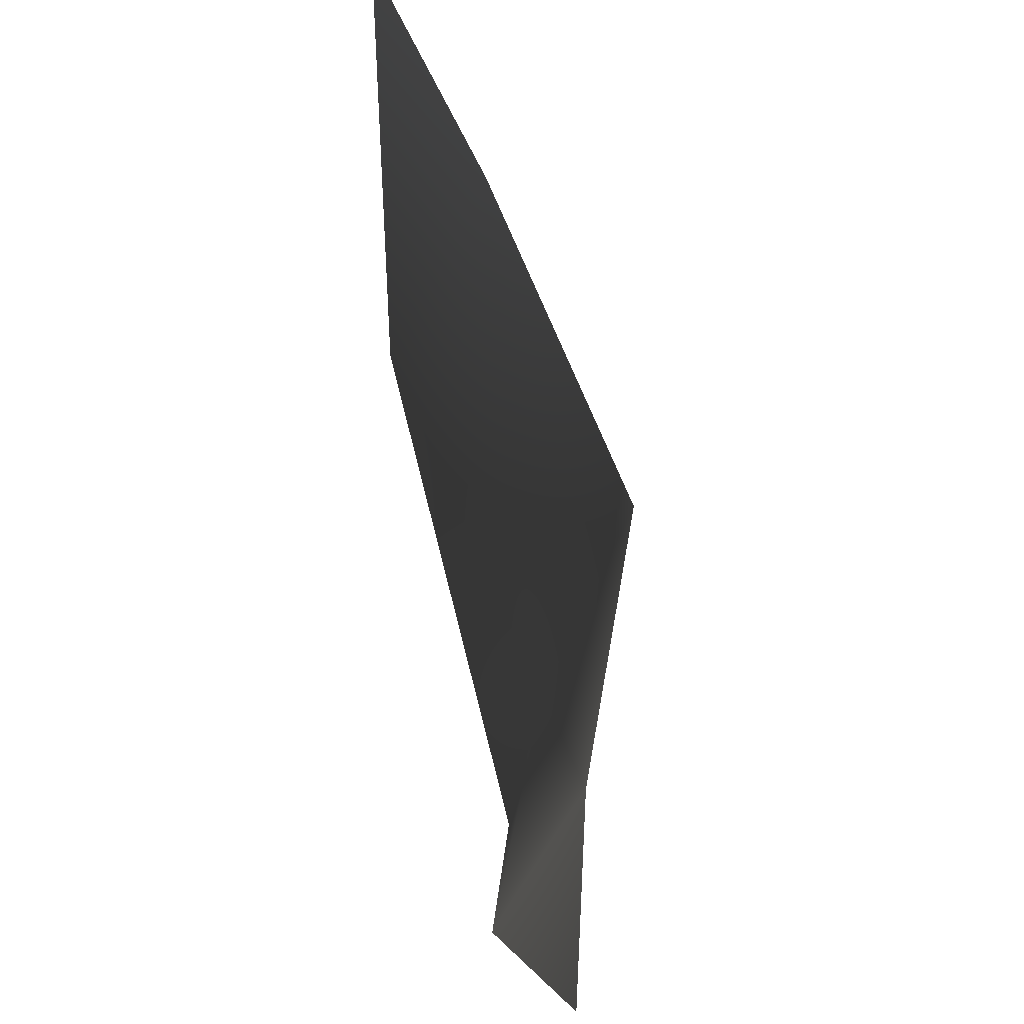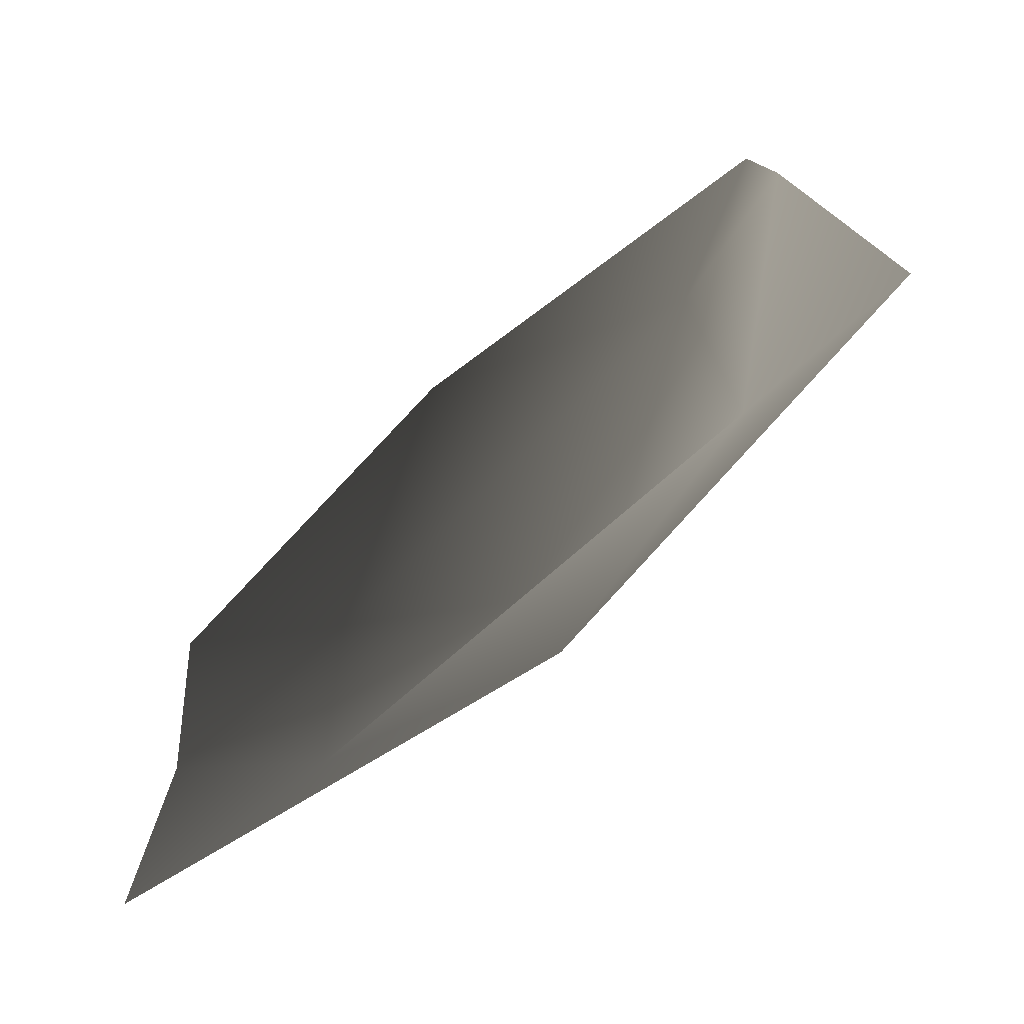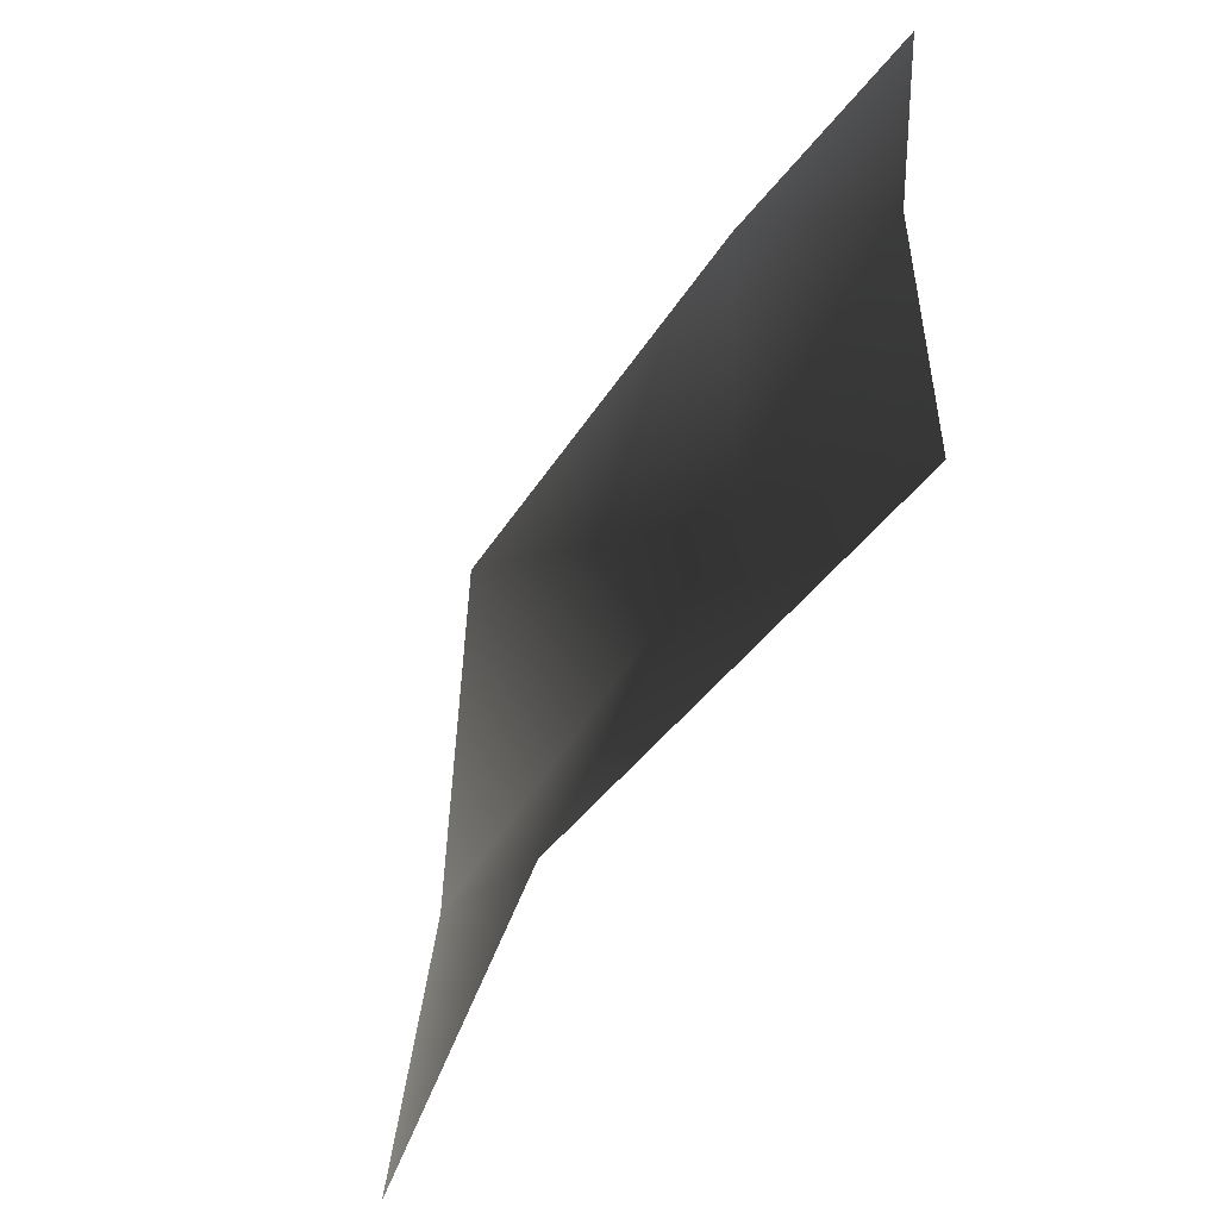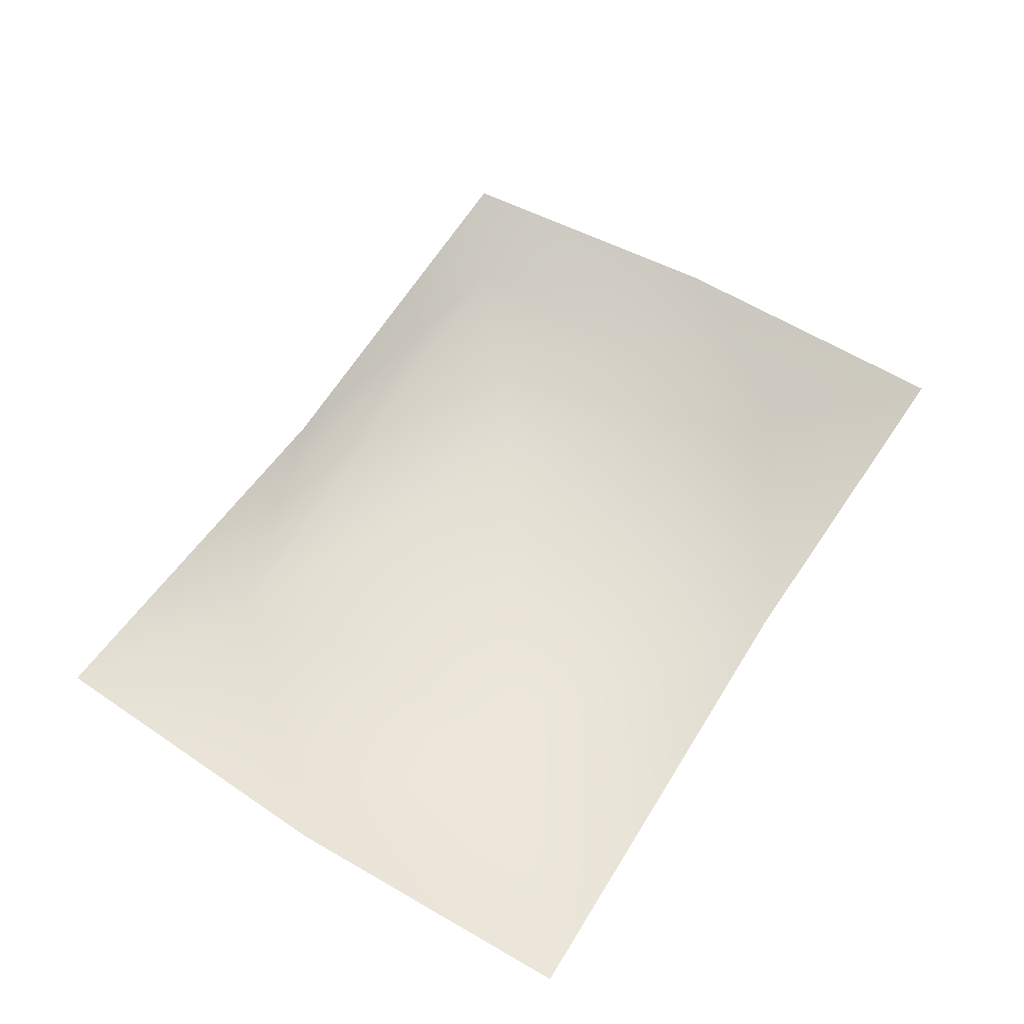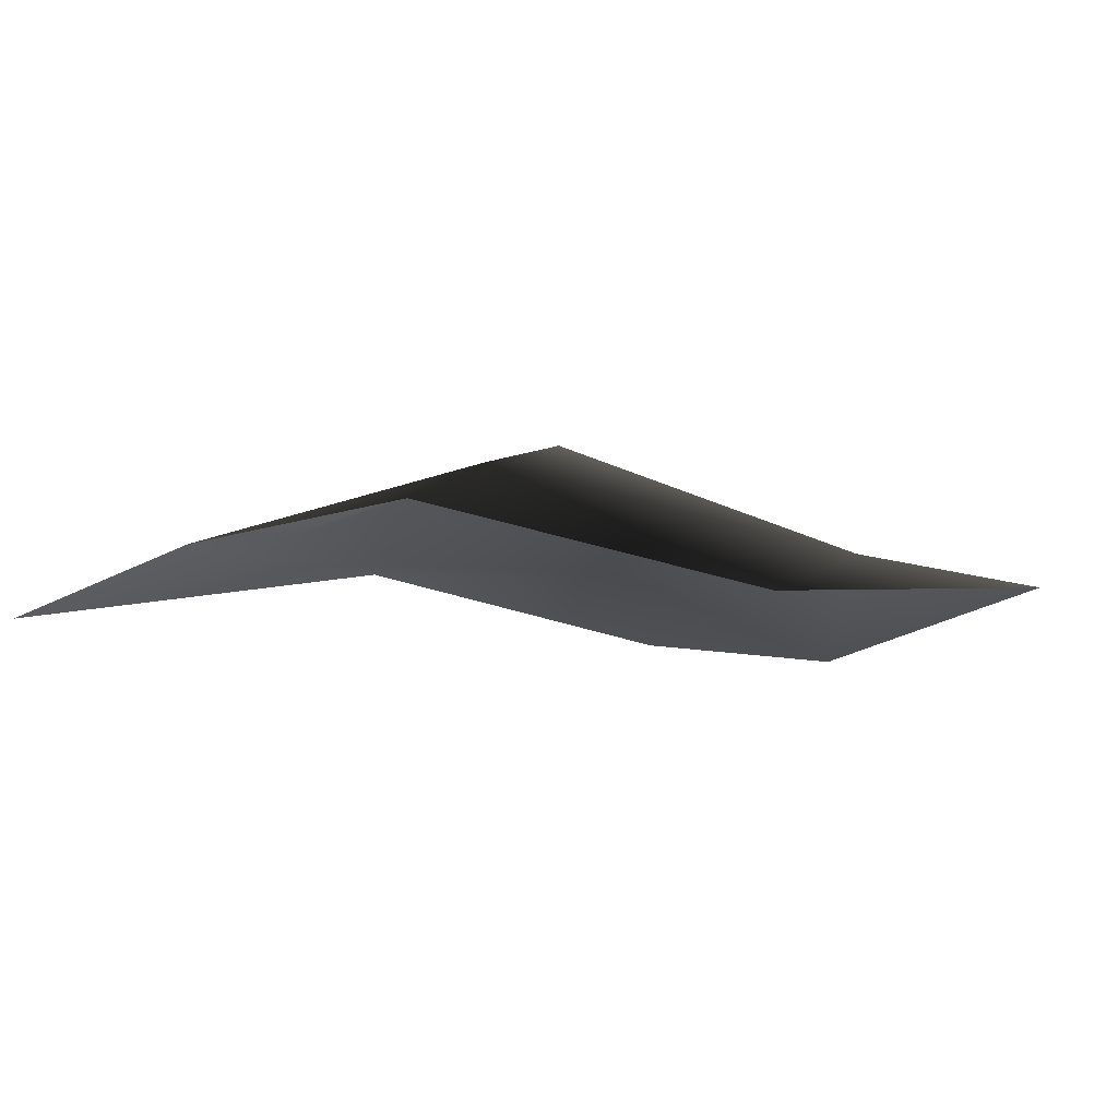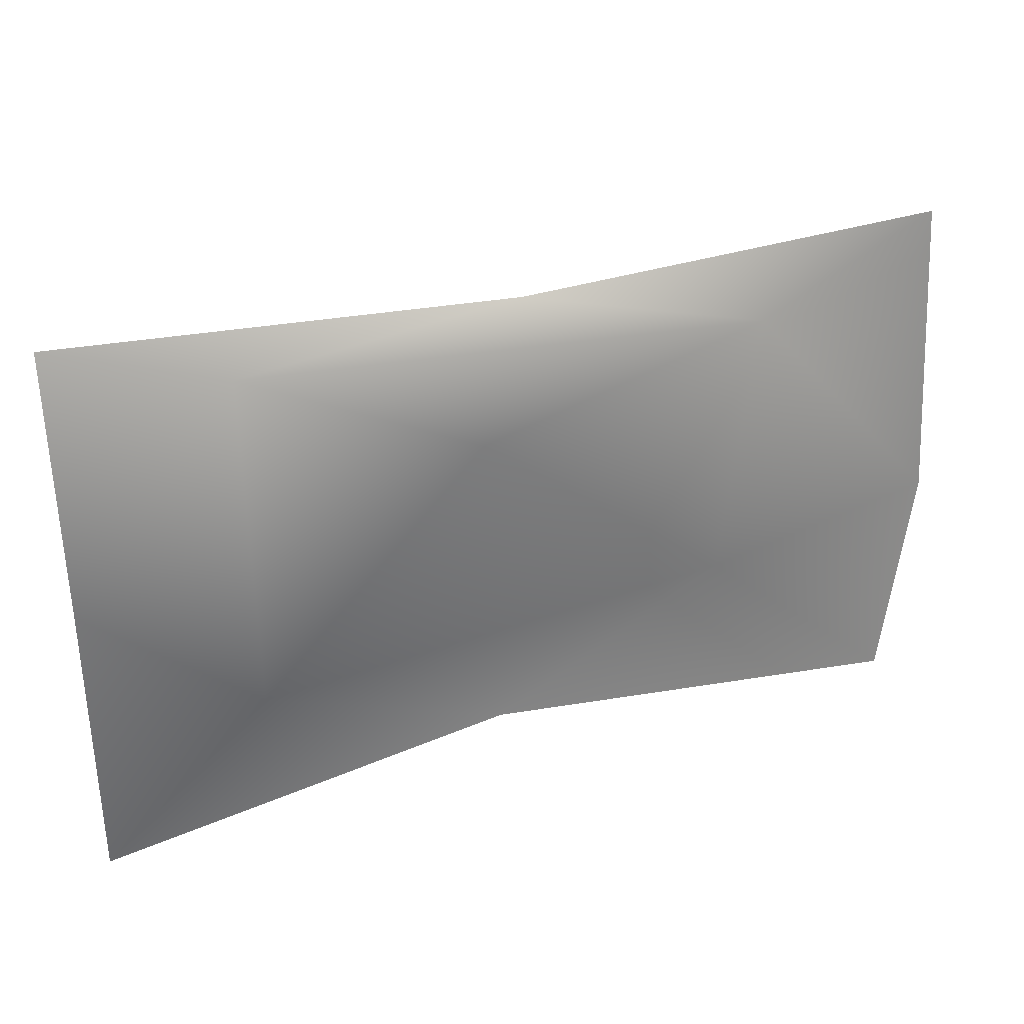
<metadata>
{"format":"obj","ext":"obj","renderer":"f3d","projection":"perspective","resolution":1024,"background":"white","views":[{"elev":65.5,"azim":88.5,"up":"+Z"},{"elev":-73.8,"azim":49.2,"up":"+Z"},{"elev":-49.9,"azim":-108.7,"up":"+Z"},{"elev":61.9,"azim":121.4,"up":"+Y"},{"elev":-18.1,"azim":-42.3,"up":"+Y"},{"elev":34.4,"azim":-12.7,"up":"+Z"}]}
</metadata>
<code>
v -1.633 0.9405 -1.209
v 0.02916 1.468 -1.209
v -0.9632 1.218 -0.7492
v -1.633 0.9405 -0.03344
v -0.9848 1.184 0.7216
v -1.633 0.7898 1.142
v -0.02729 0.8515 1.116
v 1.008 1.329 0.6368
v 1.578 1.205 1.089
v 1.634 1.143 -0.05996
v 0.9515 1.517 -0.6175
v 1.691 1.468 -1.209
v 0.02061 1.719 -0.02565
g Trash_t1(Clone)_36205_812
f 1 3 2
f 4 3 1
f 5 3 4
f 6 5 4
f 7 5 6
f 8 5 7
f 9 8 7
f 10 8 9
f 11 8 10
f 3 11 2
f 12 11 10
f 2 11 12
f 11 13 8
f 8 13 5
f 5 13 3
f 3 13 11

</code>
